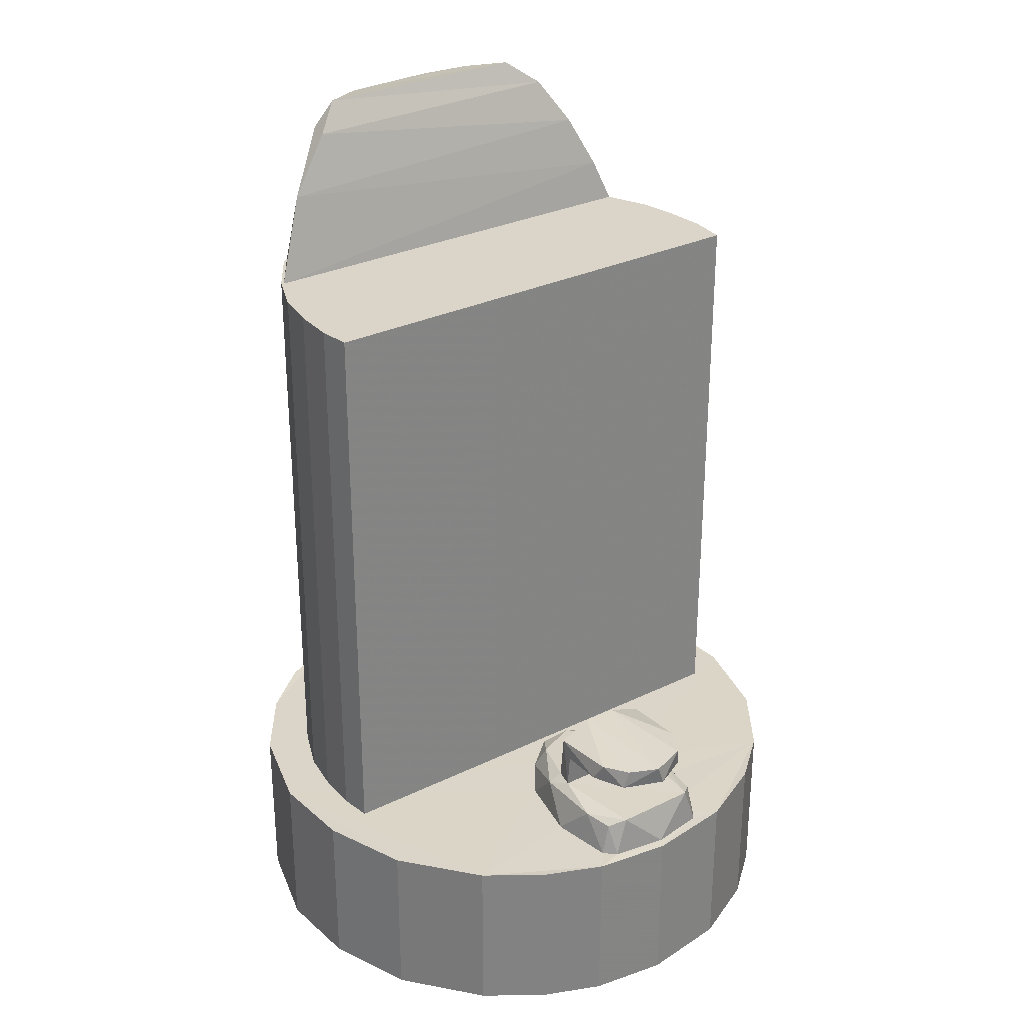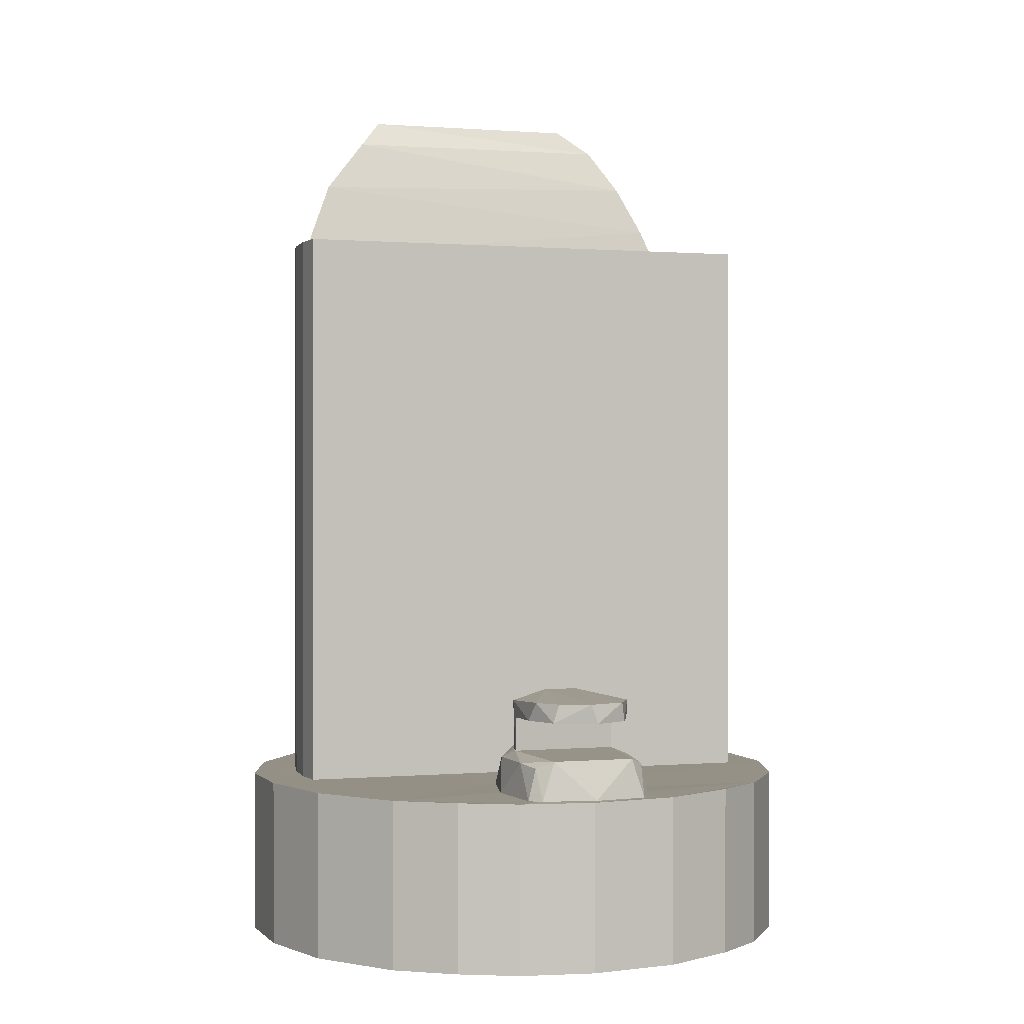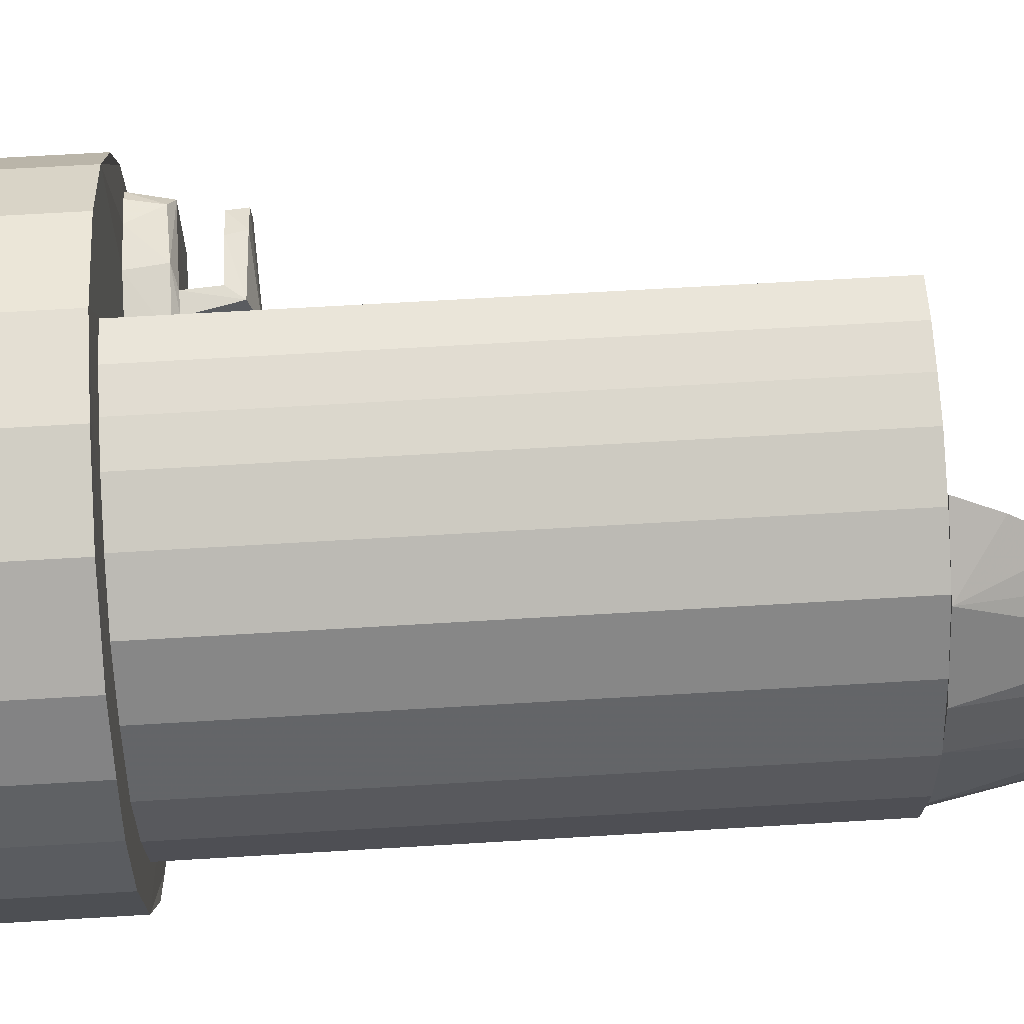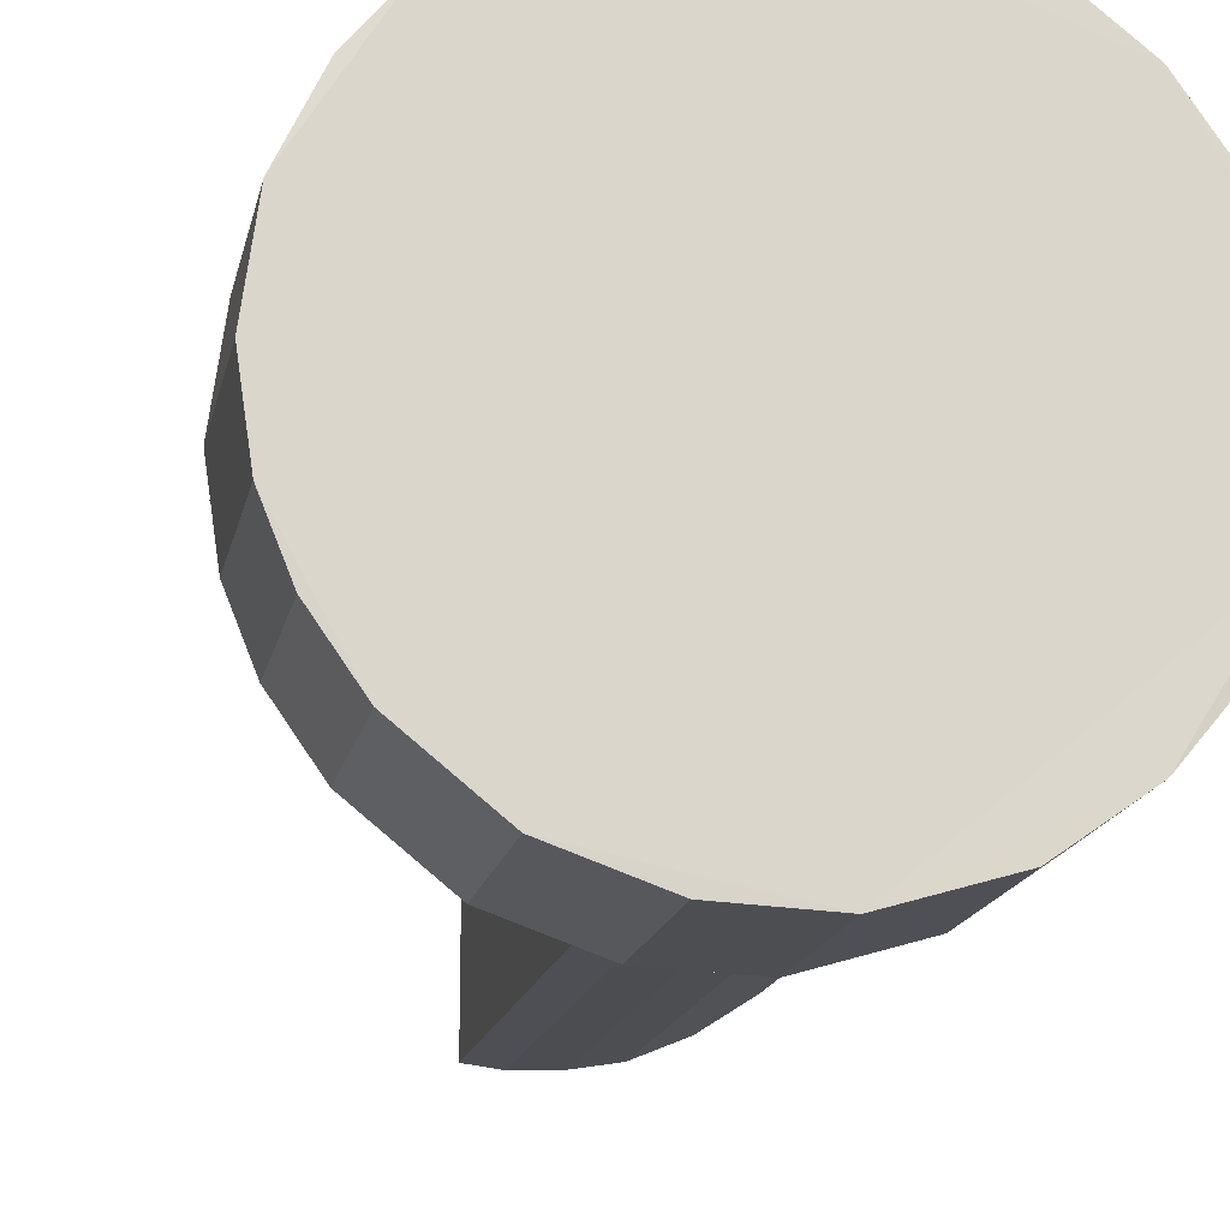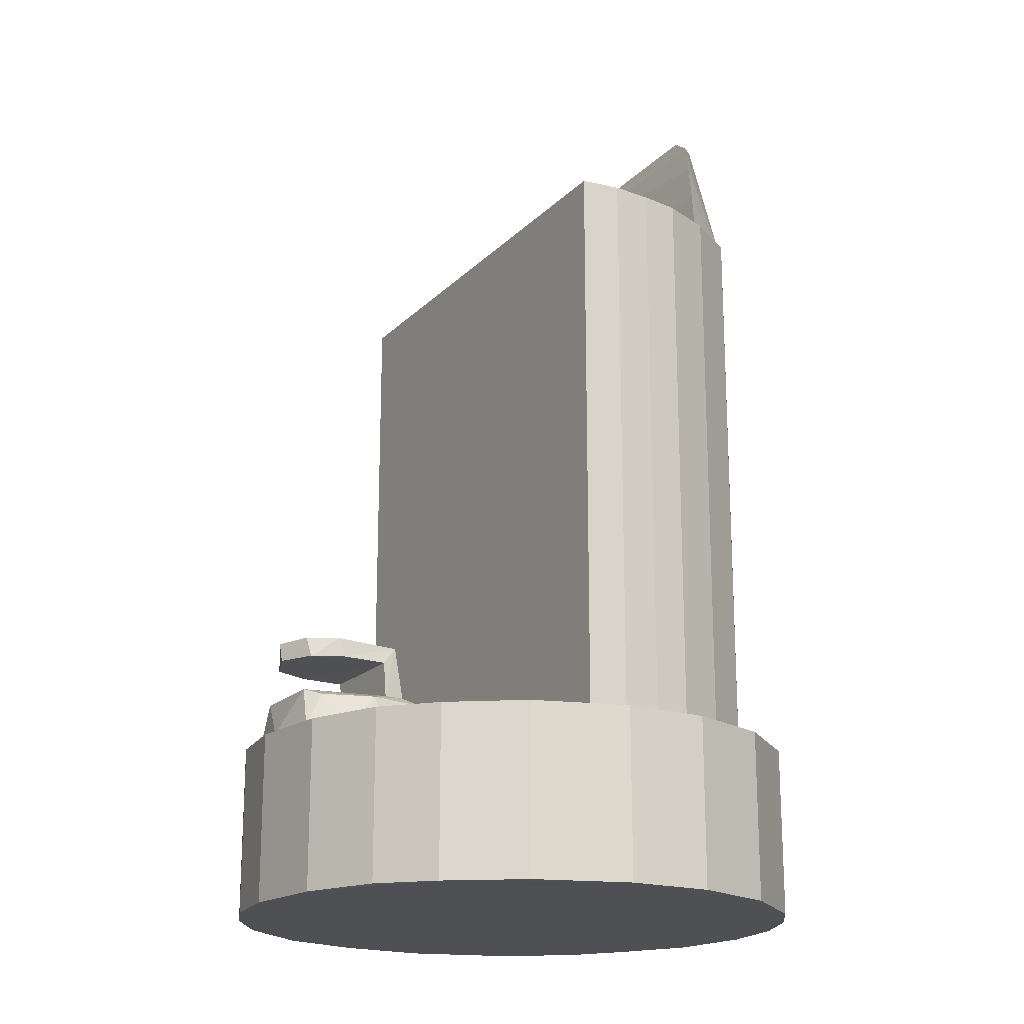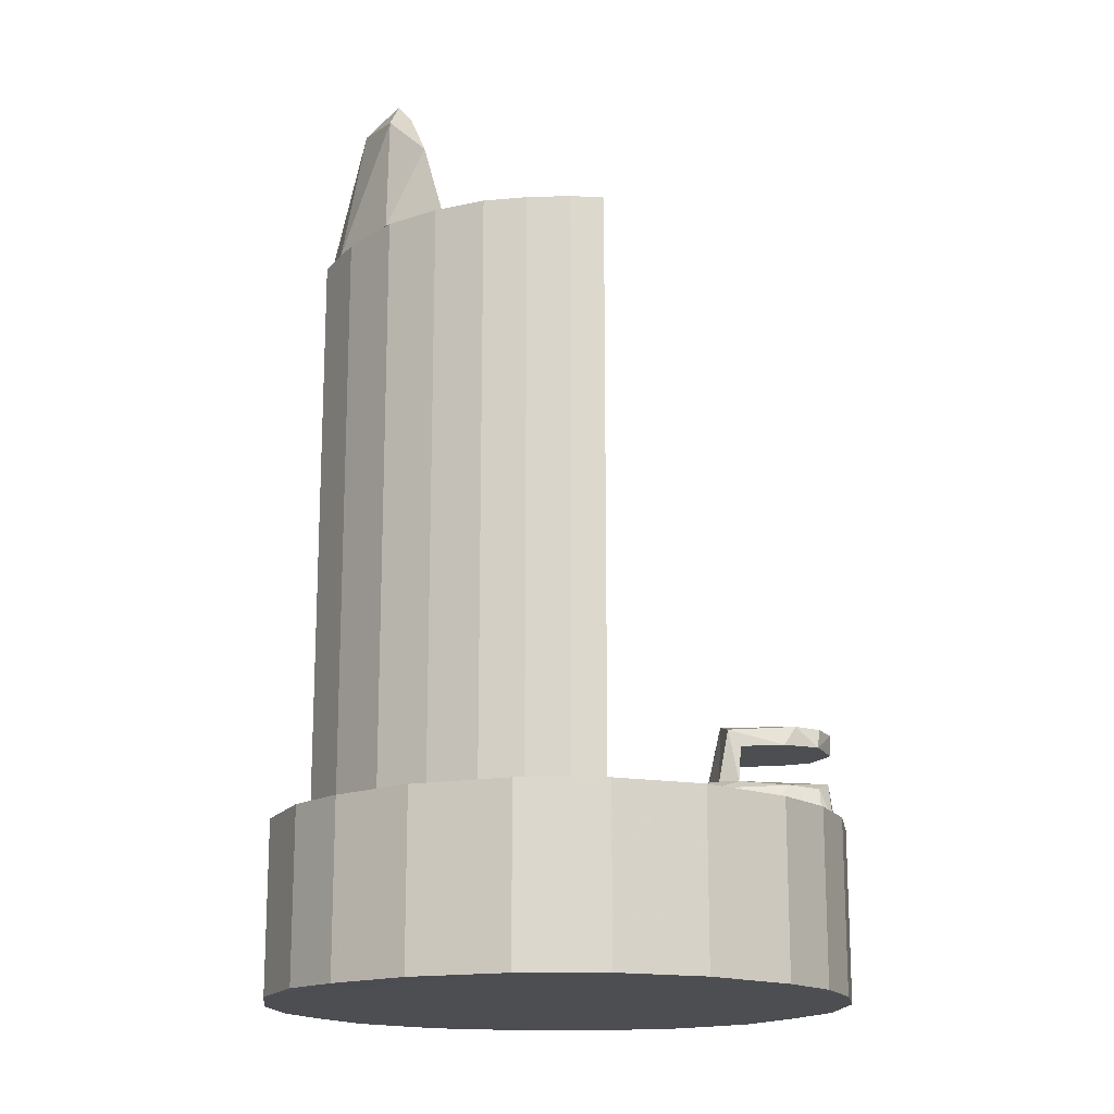
<metadata>
{"format":"obj","ext":"obj","renderer":"f3d","projection":"perspective","resolution":1024,"background":"white","views":[{"elev":29.4,"azim":54.3,"up":"+Z"},{"elev":0.5,"azim":72.5,"up":"+Z"},{"elev":64.1,"azim":-93.5,"up":"+Y"},{"elev":-16.5,"azim":168.6,"up":"+Y"},{"elev":-18.9,"azim":150.2,"up":"+Z"},{"elev":-16.6,"azim":1.2,"up":"+Z"}]}
</metadata>
<code>
v -0.1618 0.146 0.01171
v -0.2178 0.002783 0.01182
v -0.2094 0.0597 0.01181
v -0.02514 -0.217 0.01191
v -0.2087 -0.0642 0.01186
v -0.1916 0.1033 0.01221
v 0.02514 0.2171 0.01191
v -0.1497 -0.1581 0.01161
v -0.1051 0.1917 0.0119
v 0.2178 -0.002696 0.01182
v -0.09663 -0.1956 0.01171
v -0.1826 -0.1187 0.01241
v -0.04074 0.2141 0.01218
v 0.1618 -0.1459 0.01171
v 0.2087 0.06429 0.01186
v 0.2094 -0.05962 0.01181
v 0.1051 -0.1916 0.0119
v 0.1497 0.1582 0.01161
v 0.1916 -0.1032 0.01221
v 0.04074 -0.214 0.01218
v 0.1826 0.1188 0.01241
v 0.09663 0.1957 0.01171
v -0.1618 0.146 0.1406
v -0.2094 0.0597 0.1407
v -0.2178 0.002783 0.1407
v 0.02514 0.2171 0.1408
v -0.1916 0.1033 0.1411
v -0.02514 -0.217 0.1408
v -0.2087 -0.0642 0.1408
v -0.1051 0.1917 0.1408
v -0.1497 -0.1581 0.1405
v -0.04074 0.2141 0.1411
v -0.1826 -0.1187 0.1413
v -0.09663 -0.1956 0.1406
v 0.057 0.001397 0.1408
v 0.2094 -0.05962 0.1407
v 0.1962 -0.04869 0.1408
v 0.1618 -0.1459 0.1406
v 0.1051 -0.1916 0.1408
v 0.1916 -0.1032 0.1411
v 0.04074 -0.214 0.1411
v 0.2049 -0.04012 0.1413
v 0.2178 -0.002696 0.1407
v -0.1868 -0.00463 0.5799
v -0.1804 -0.05565 0.5799
v -0.1825 0.04639 0.5799
v -0.1868 -0.00463 0.1421
v -0.1804 -0.05565 0.1421
v -0.1588 0.09657 0.5799
v -0.1825 0.04639 0.1421
v -0.1567 -0.09919 0.1421
v -0.0897 0.1629 0.5799
v -0.1567 -0.09919 0.5799
v 0.03793 0.183 0.5799
v -0.1286 0.138 0.5799
v -0.1588 0.09657 0.1421
v -0.1235 -0.1384 0.1421
v -0.1235 -0.1384 0.5799
v -0.08697 -0.1623 0.1421
v -0.05041 -0.1776 0.5799
v -0.02126 0.1839 0.5799
v -0.1286 0.138 0.1421
v 0.03819 -0.1811 0.1421
v 0.01381 -0.1843 0.5799
v 0.00831 0.1865 0.5799
v -0.05084 0.1791 0.5799
v -0.0897 0.1629 0.1421
v -0.05084 0.1791 0.1421
v -0.08697 -0.1623 0.5799
v -0.0183 -0.183 0.1421
v -0.0183 -0.183 0.5799
v 0.03819 -0.1811 0.5799
v 0.008309 0.1865 0.1421
v -0.02126 0.1839 0.1421
v -0.05041 -0.1776 0.1421
v 0.01381 -0.1843 0.1421
v 0.03793 0.183 0.1421
v -0.0831 0.1637 0.5807
v -0.08262 -0.1624 0.5808
v -0.1671 -0.07862 0.5808
v -0.1817 -0.02948 0.5807
v -0.09013 0.1514 0.6124
v -0.1268 -0.1336 0.5807
v -0.1677 0.0766 0.5808
v -0.1527 -0.04821 0.6979
v -0.1317 0.1296 0.5808
v -0.0981 -0.1376 0.6426
v -0.1286 -0.1007 0.6841
v -0.1793 0.04163 0.5808
v -0.163 0.0002031 0.6869
v -0.1009 0.1322 0.6514
v -0.137 0.08244 0.7001
v -0.1483 0.05835 0.6998
v -0.1233 -0.08662 0.7047
v -0.1587 0.02403 0.6971
v -0.1139 0.1095 0.6856
v -0.1115 -0.1041 0.6838
v -0.1233 0.08239 0.705
v 0.1955 0.02903 0.199
v 0.1755 0.03866 0.2135
v 0.1985 0.02614 0.2138
v 0.198 -0.02489 0.2136
v 0.1796 -0.03716 0.2135
v 0.1967 -0.02886 0.1992
v 0.2085 -0.002397 0.2138
v 0.2086 0.002805 0.1991
v 0.1722 0.0394 0.1992
v 0.1705 -0.04036 0.1991
v 0.138 0.03976 0.1985
v 0.1281 0.03861 0.211
v 0.1361 0.03984 0.172
v 0.12 0.037 0.1723
v 0.114 -0.006668 0.1725
v 0.1215 -0.03652 0.1722
v 0.1245 -0.0116 0.2185
v 0.1286 -0.03937 0.2111
v 0.138 -0.03974 0.1984
v 0.1244 0.01398 0.2185
v 0.1496 0.04892 0.1679
v 0.1362 -0.04002 0.1719
v 0.119 -0.04613 0.1655
v 0.08476 -0.02473 0.1703
v 0.07243 0.006912 0.1706
v 0.1926 0.04374 0.166
v 0.1743 0.05449 0.1411
v 0.2025 0.03267 0.1708
v 0.1046 0.04059 0.1673
v 0.07459 0.02377 0.1638
v 0.06575 -0.01254 0.1627
v 0.1738 -0.04809 0.1673
v 0.1951 -0.04264 0.1651
v 0.2029 -0.03033 0.1709
v 0.1427 0.05506 0.1406
v 0.1038 0.04709 0.1408
v 0.05981 0.007605 0.154
v 0.06935 0.02779 0.1408
v 0.06282 -0.01868 0.1408
v 0.0954 -0.04395 0.1409
v 0.07933 -0.03251 0.154
v 0.1483 -0.05614 0.1412
v 0.2111 0.001198 0.1411
v 0.2038 0.04234 0.1408
v 0.1949 0.04871 0.141
v 0.1497 0.1582 0.1405
v 0.2087 0.06429 0.1408
v 0.1826 0.1188 0.1413
v 0.09663 0.1957 0.1406
f 1 2 3
f 4 5 2
f 1 3 6
f 7 2 1
f 2 7 4
f 4 8 5
f 7 1 9
f 4 7 10
f 8 4 11
f 5 8 12
f 13 7 9
f 10 14 4
f 10 7 15
f 14 10 16
f 4 14 17
f 15 7 18
f 16 19 14
f 17 20 4
f 18 21 15
f 18 7 22
f 23 24 25
f 26 23 25
f 23 27 24
f 28 25 29
f 25 28 26
f 26 30 23
f 28 29 31
f 32 30 26
f 29 33 31
f 31 34 28
f 35 26 28
f 36 37 38
f 28 39 38
f 36 38 40
f 39 28 41
f 42 36 43
f 33 29 5
f 5 12 33
f 44 45 46
f 47 44 46
f 48 45 44
f 45 49 46
f 46 50 47
f 44 47 48
f 45 48 51
f 45 52 49
f 50 46 49
f 47 50 48
f 51 53 45
f 50 51 48
f 45 54 52
f 52 55 49
f 49 56 50
f 53 51 57
f 45 53 58
f 50 59 51
f 45 60 54
f 54 61 52
f 62 55 52
f 56 49 55
f 50 56 62
f 57 58 53
f 59 57 51
f 45 58 60
f 50 63 59
f 60 64 54
f 54 65 61
f 61 66 52
f 52 67 62
f 55 62 56
f 50 62 68
f 69 58 57
f 57 59 69
f 58 69 60
f 50 68 63
f 63 70 59
f 60 71 64
f 64 72 54
f 73 65 54
f 74 61 65
f 68 66 61
f 67 52 66
f 62 67 68
f 69 59 75
f 75 60 69
f 68 73 63
f 63 76 70
f 70 75 59
f 71 60 75
f 76 64 71
f 63 72 64
f 77 54 72
f 54 77 73
f 65 73 74
f 61 74 68
f 66 68 67
f 68 74 73
f 73 77 63
f 64 76 63
f 71 70 76
f 75 70 71
f 72 63 77
f 78 79 80
f 78 80 81
f 78 82 79
f 83 80 79
f 78 81 84
f 80 85 81
f 78 86 82
f 87 79 82
f 87 83 79
f 80 83 88
f 78 84 86
f 89 84 81
f 85 80 88
f 85 90 81
f 82 86 91
f 82 91 87
f 88 83 87
f 84 92 86
f 89 81 90
f 93 84 89
f 94 85 88
f 90 85 95
f 91 86 96
f 97 87 91
f 97 88 87
f 93 92 84
f 86 92 96
f 95 89 90
f 93 89 95
f 94 88 97
f 85 94 98
f 85 93 95
f 96 97 91
f 93 98 92
f 98 96 92
f 94 97 96
f 85 98 93
f 98 94 96
f 99 100 101
f 102 103 104
f 105 106 101
f 100 99 107
f 101 106 99
f 103 108 104
f 104 105 102
f 104 106 105
f 109 110 107
f 111 110 109
f 112 110 111
f 110 100 107
f 113 114 115
f 108 116 117
f 116 108 103
f 110 112 118
f 112 113 118
f 112 111 119
f 113 115 118
f 116 115 114
f 120 114 121
f 113 122 114
f 123 113 112
f 122 113 123
f 124 125 119
f 111 126 119
f 119 126 124
f 112 127 123
f 128 123 127
f 112 119 127
f 122 121 114
f 122 123 129
f 121 130 120
f 130 131 132
f 132 120 130
f 119 125 133
f 133 127 119
f 134 127 133
f 135 123 128
f 136 35 135
f 128 127 136
f 136 127 134
f 136 135 128
f 129 123 135
f 137 138 139
f 122 139 121
f 129 139 122
f 121 138 140
f 137 129 35
f 129 137 139
f 135 35 129
f 130 140 37
f 140 130 121
f 42 131 37
f 42 132 131
f 131 130 37
f 141 132 42
f 126 132 141
f 142 126 141
f 143 125 124
f 143 124 142
f 124 126 142
f 139 138 121
f 120 132 126
f 126 111 120
f 104 99 106
f 109 107 99
f 108 117 109
f 104 108 99
f 108 109 99
f 111 109 117
f 117 120 111
f 35 28 137
f 137 28 138
f 28 38 138
f 138 38 140
f 37 140 38
f 37 36 42
f 35 136 26
f 26 134 144
f 42 43 141
f 141 43 142
f 43 145 142
f 142 145 143
f 146 144 145
f 145 144 143
f 143 144 125
f 125 144 133
f 134 133 144
f 147 26 144
f 136 134 26
f 117 116 120
f 120 116 114
f 103 115 116
f 103 102 115
f 102 105 115
f 115 105 118
f 105 101 118
f 110 118 100
f 101 100 118
f 8 31 33
f 33 12 8
f 34 31 8
f 8 11 34
f 34 11 4
f 4 28 34
f 41 28 4
f 4 20 41
f 41 20 17
f 17 39 41
f 39 17 14
f 14 38 39
f 40 38 14
f 14 19 40
f 40 19 16
f 16 36 40
f 36 16 10
f 10 43 36
f 10 15 145
f 145 43 10
f 21 146 145
f 145 15 21
f 18 144 146
f 146 21 18
f 147 144 18
f 18 22 147
f 147 22 7
f 7 26 147
f 32 26 7
f 7 13 32
f 13 9 30
f 30 32 13
f 9 1 23
f 23 30 9
f 27 23 1
f 1 6 27
f 27 6 3
f 3 24 27
f 3 2 25
f 25 24 3
f 25 2 5
f 5 29 25

</code>
